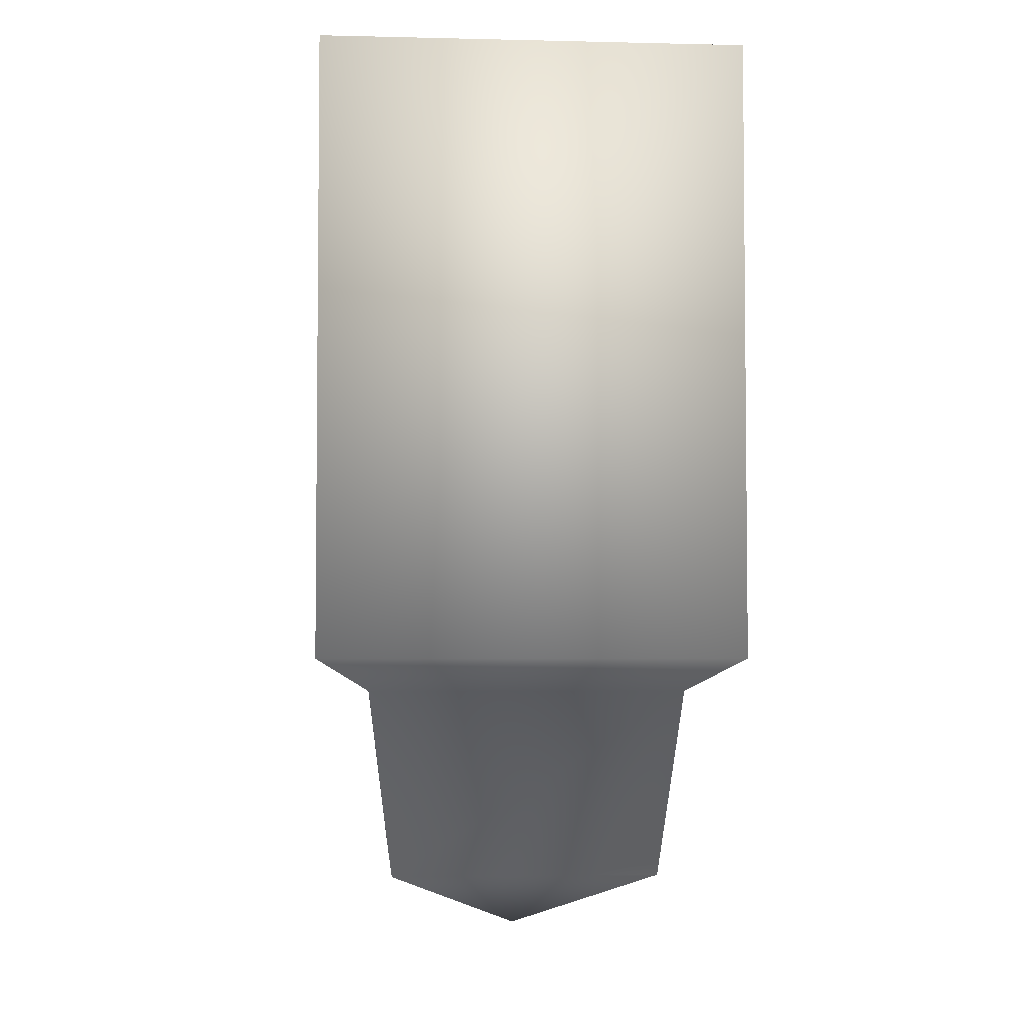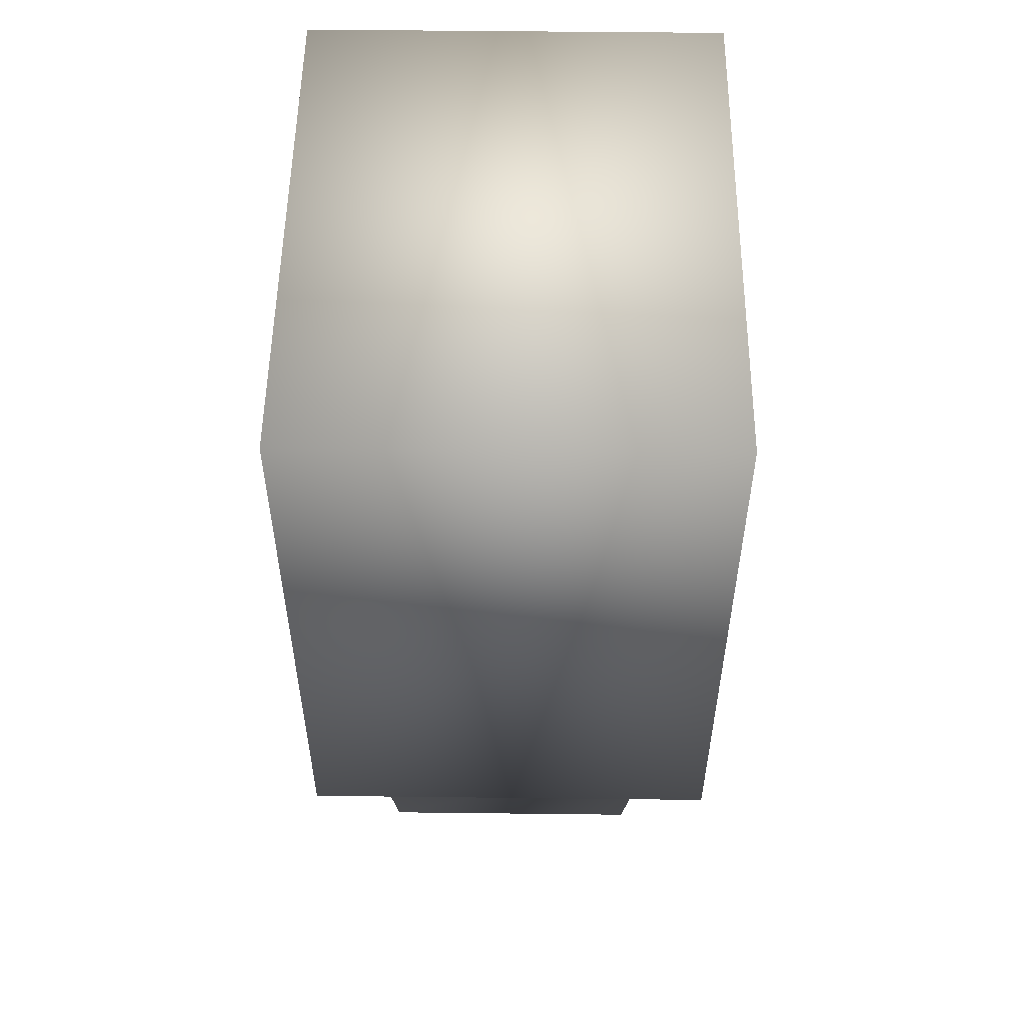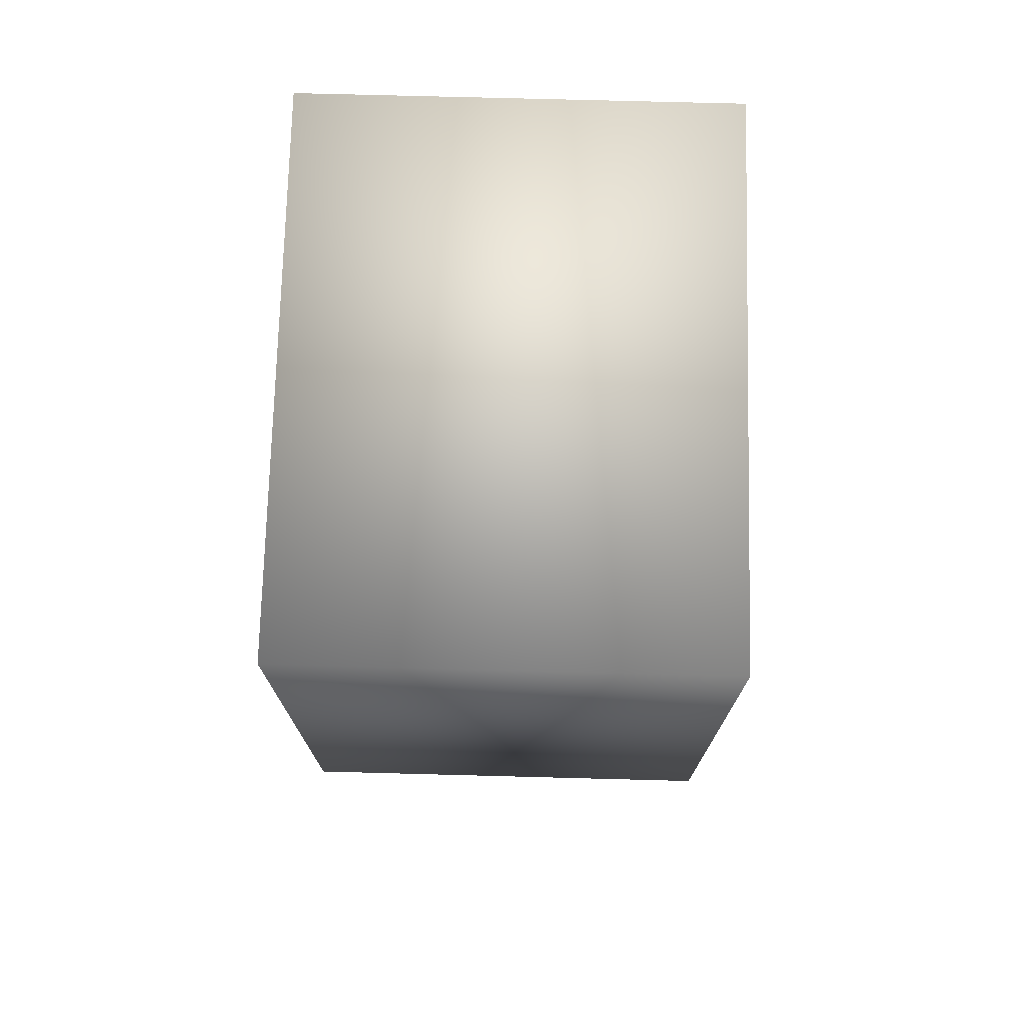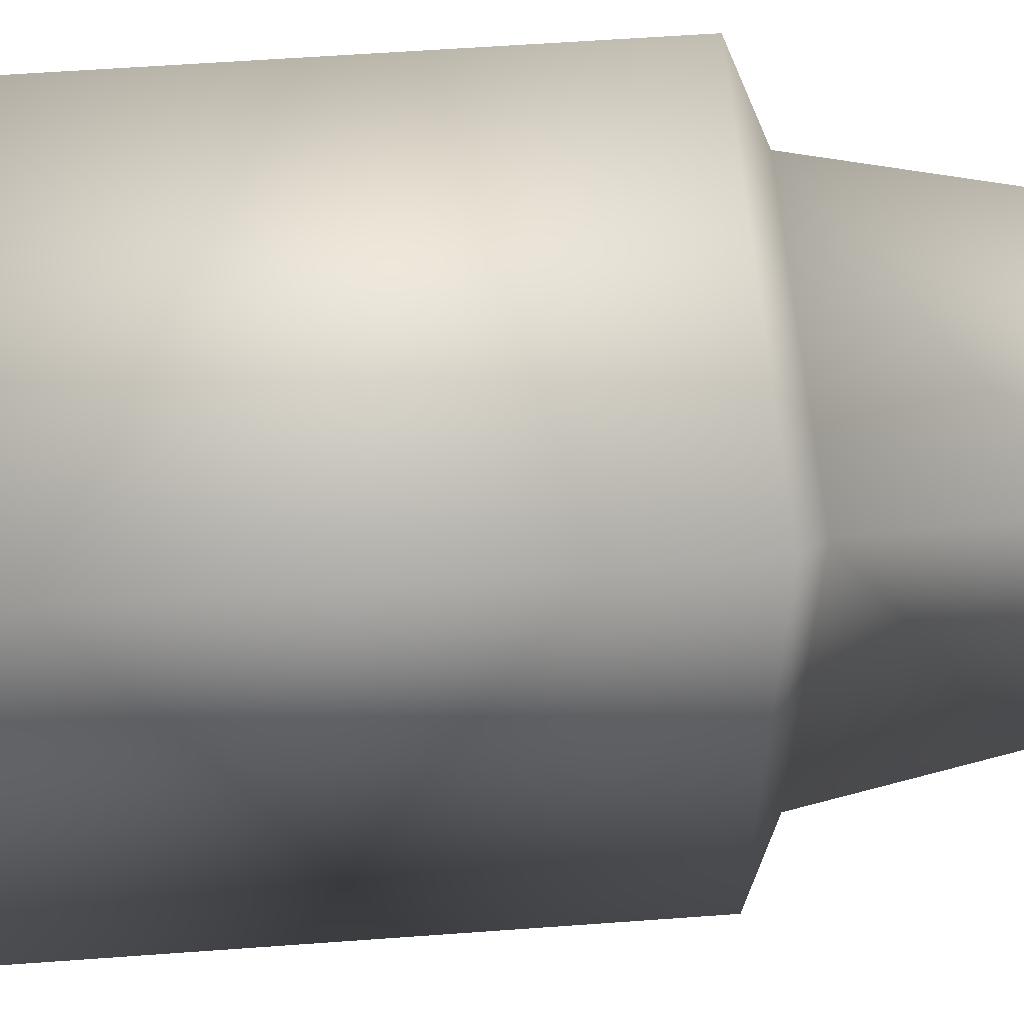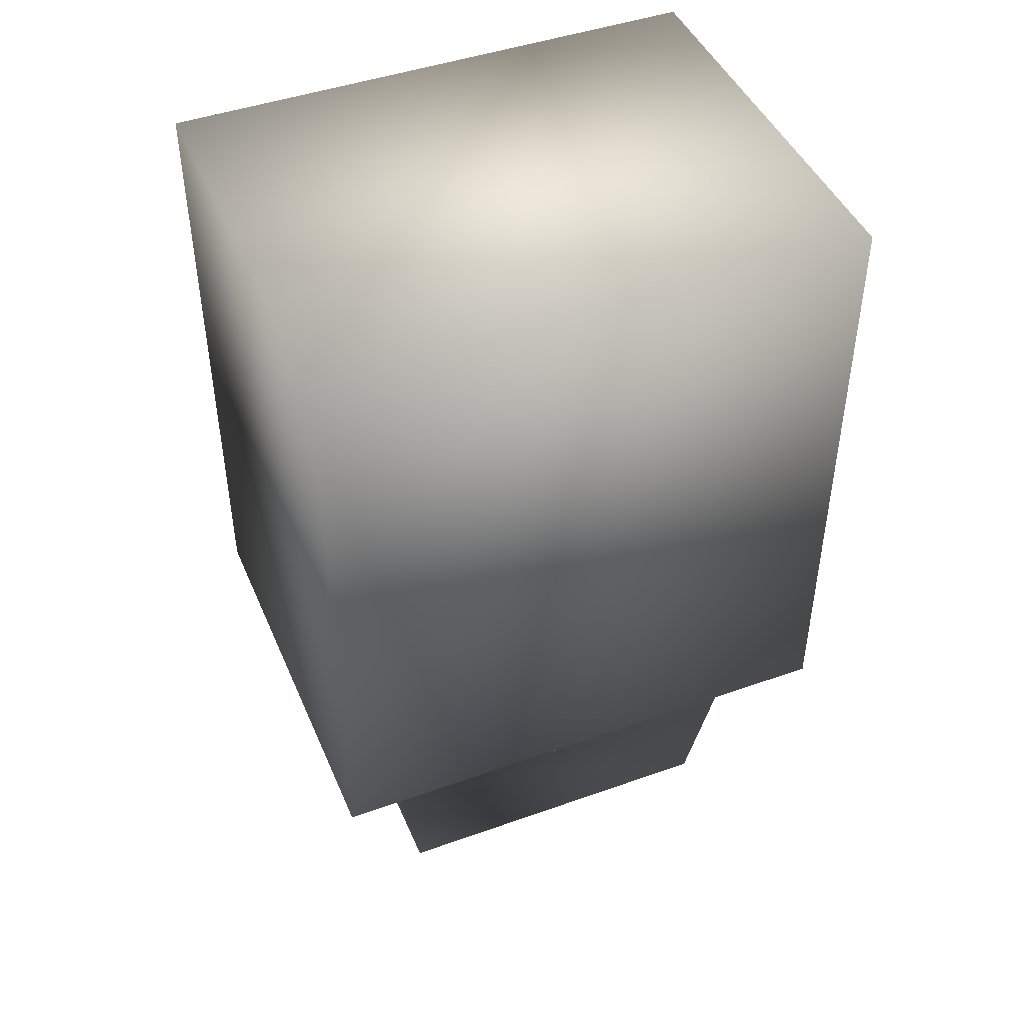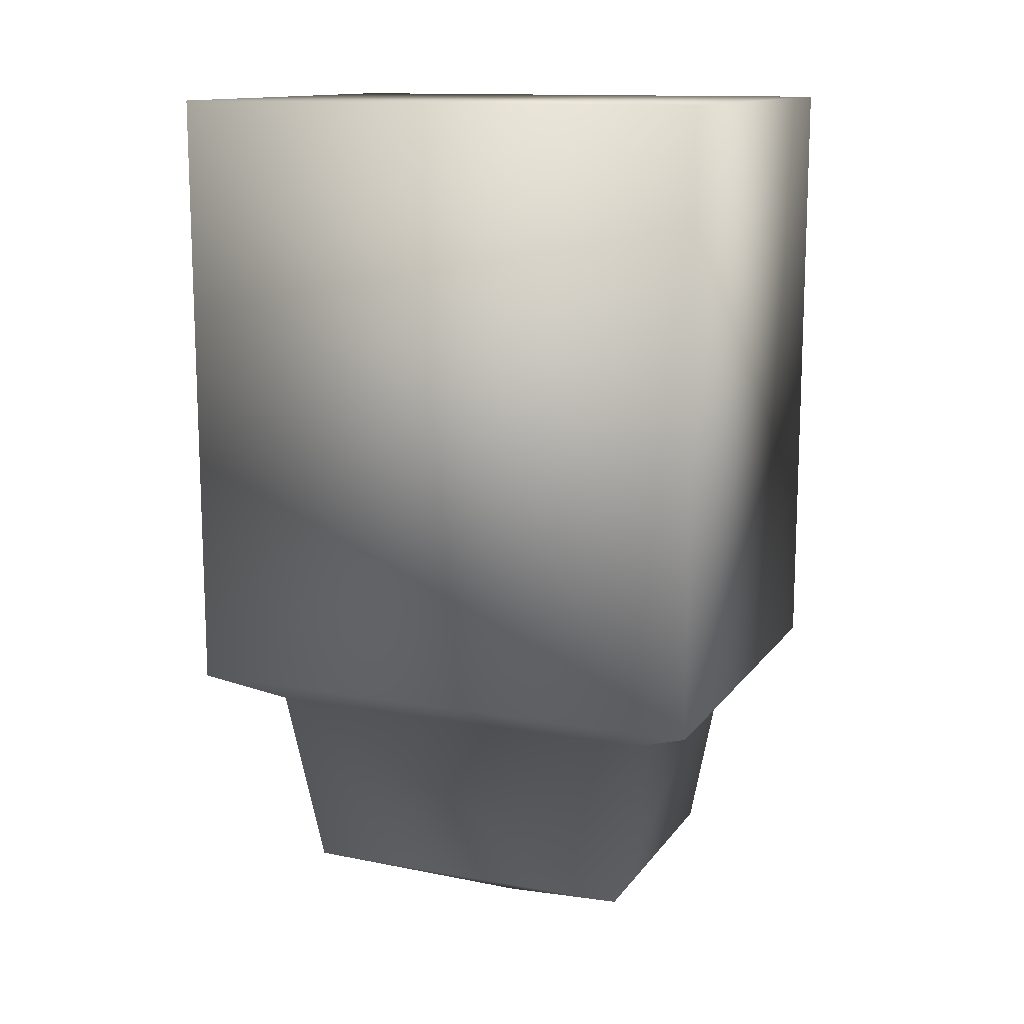
<metadata>
{"format":"obj","ext":"obj","renderer":"f3d","projection":"perspective","resolution":1024,"background":"white","views":[{"elev":-3.9,"azim":175.6,"up":"+Y"},{"elev":53.3,"azim":0.7,"up":"+Y"},{"elev":73.9,"azim":1.5,"up":"+Y"},{"elev":58.6,"azim":-94.3,"up":"+Z"},{"elev":45.3,"azim":67.6,"up":"+Y"},{"elev":13.1,"azim":112.4,"up":"+Y"}]}
</metadata>
<code>
o Astronaut_lefthand_Cube.002
v 0.132 0.000153 0.0865
v -0.002553 0.000153 0.0865
v 0.132 0.000153 -0.0865
v -0.002553 0.000153 -0.0865
v 0.06471 -0.2875 0
v 0.01403 -0.2056 0.06517
v 0.1154 -0.2056 -0.06517
v 0.01403 -0.2056 -0.06517
v 0.1154 -0.2056 0.06517
v -0.002553 -0.1951 -0.0865
v -0.002553 -0.1951 0.0865
v 0.132 -0.1951 0.0865
v 0.132 -0.1951 -0.0865
v 0.1077 -0.2653 0.05532
v 0.02169 -0.2653 -0.05532
v 0.1077 -0.2653 -0.05532
v 0.02169 -0.2653 0.05532
f 9 14 16
f 12 9 7
f 17 5 14
f 2 4 10
f 13 10 4
f 7 8 10
f 1 12 13
f 16 15 8
f 6 8 15
f 1 2 11
f 11 10 8
f 3 4 2
f 12 11 6
f 14 5 16
f 15 5 17
f 5 15 16
f 9 6 17
f 9 16 7
f 12 7 13
f 2 10 11
f 13 4 3
f 7 10 13
f 1 13 3
f 16 8 7
f 6 15 17
f 1 11 12
f 11 8 6
f 3 2 1
f 12 6 9
f 9 17 14

</code>
